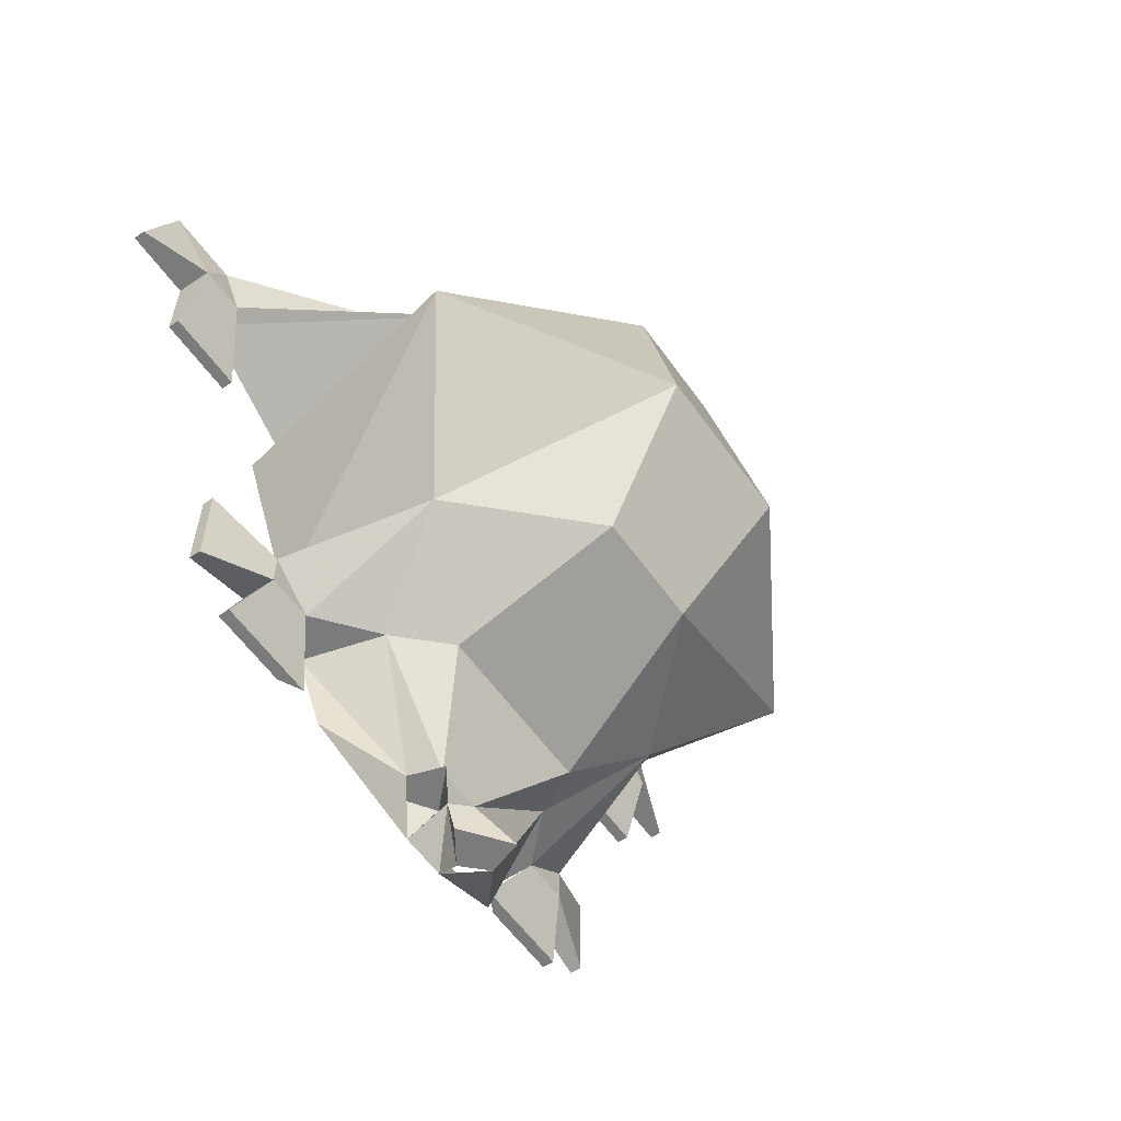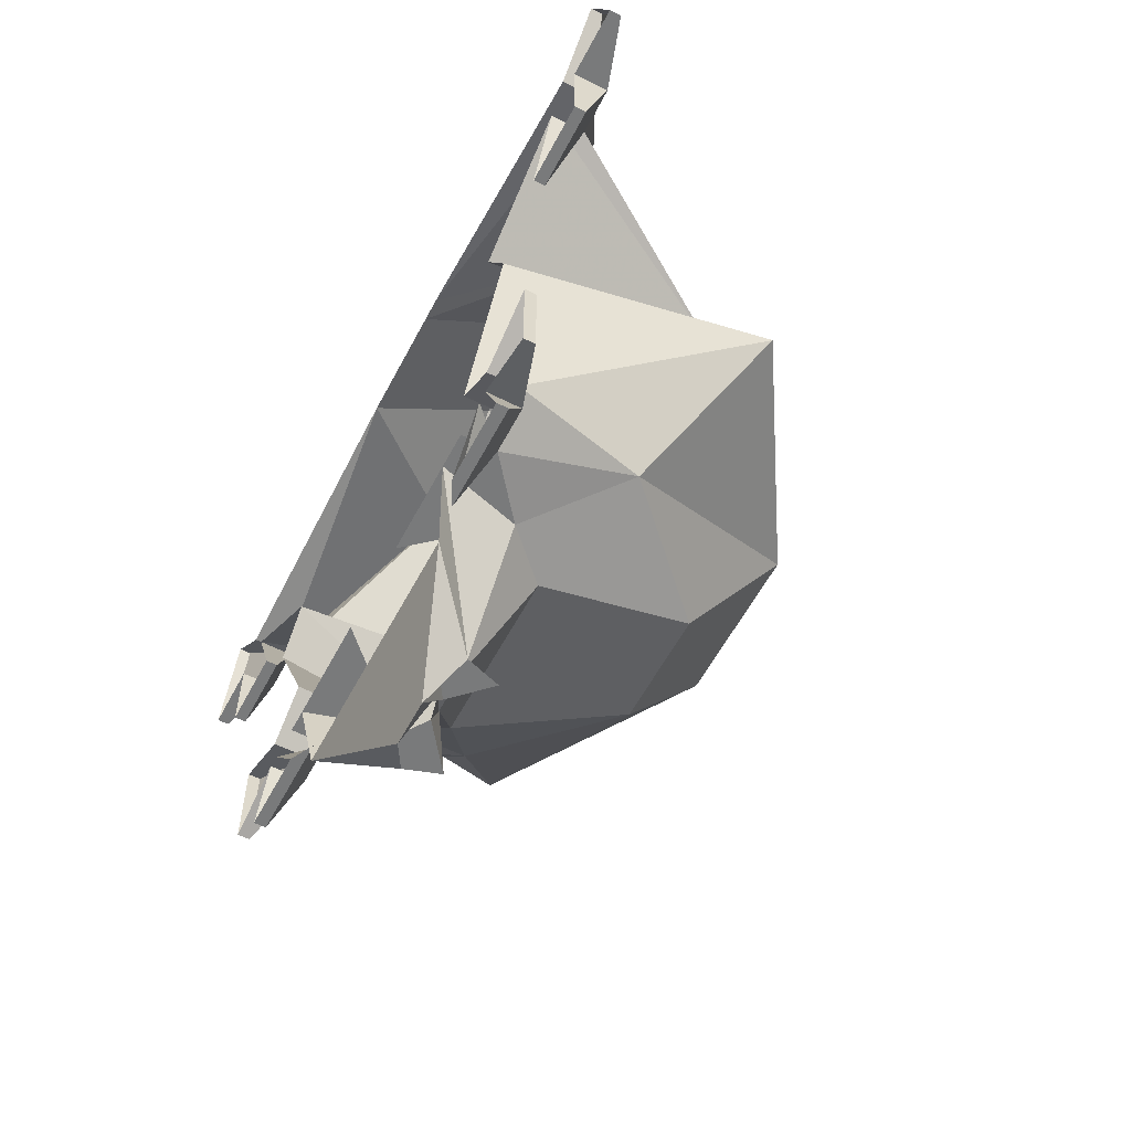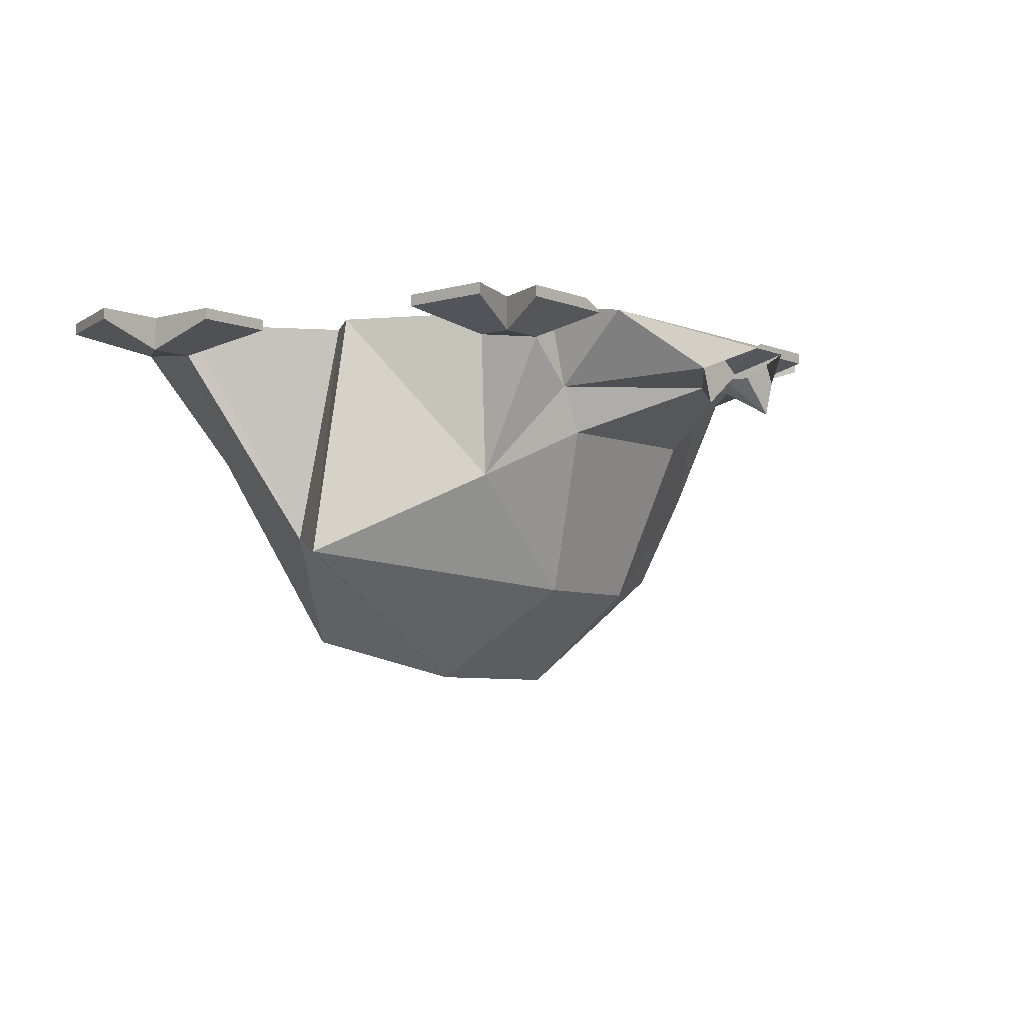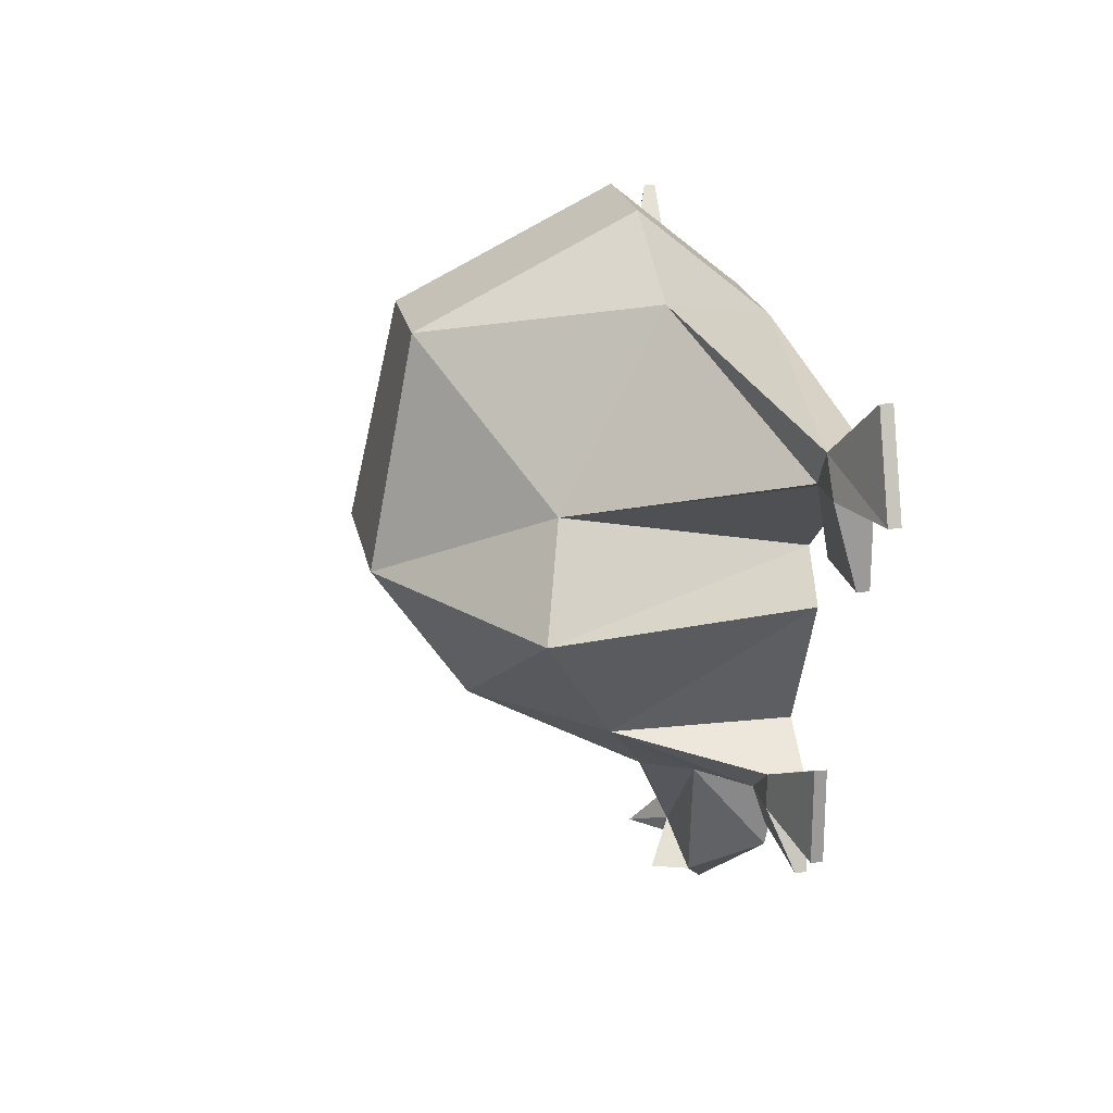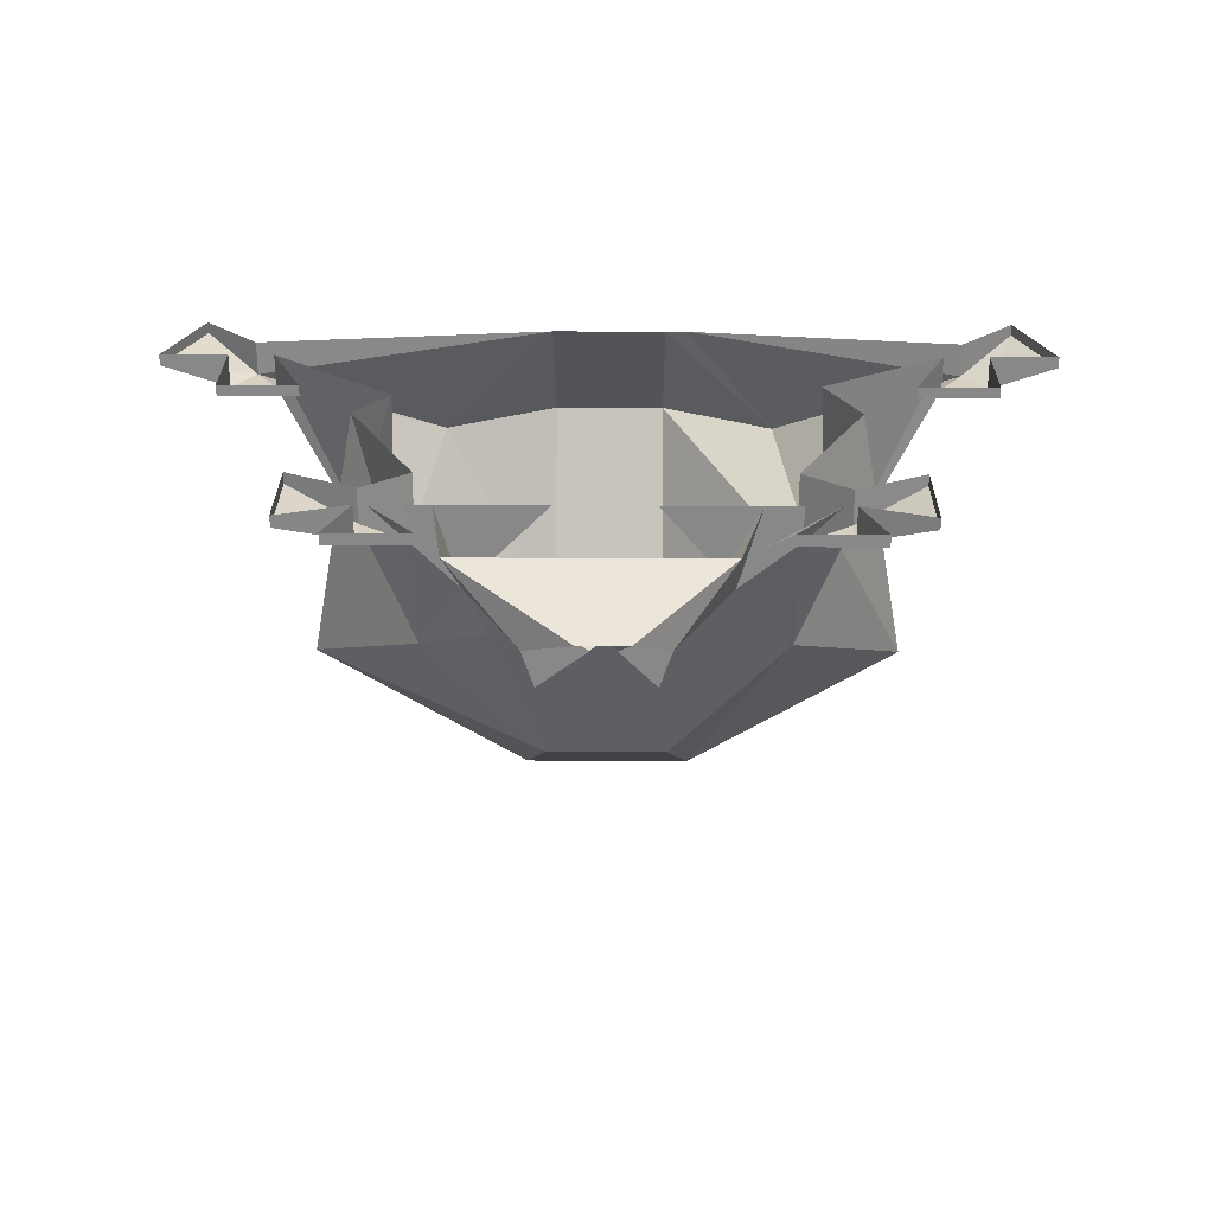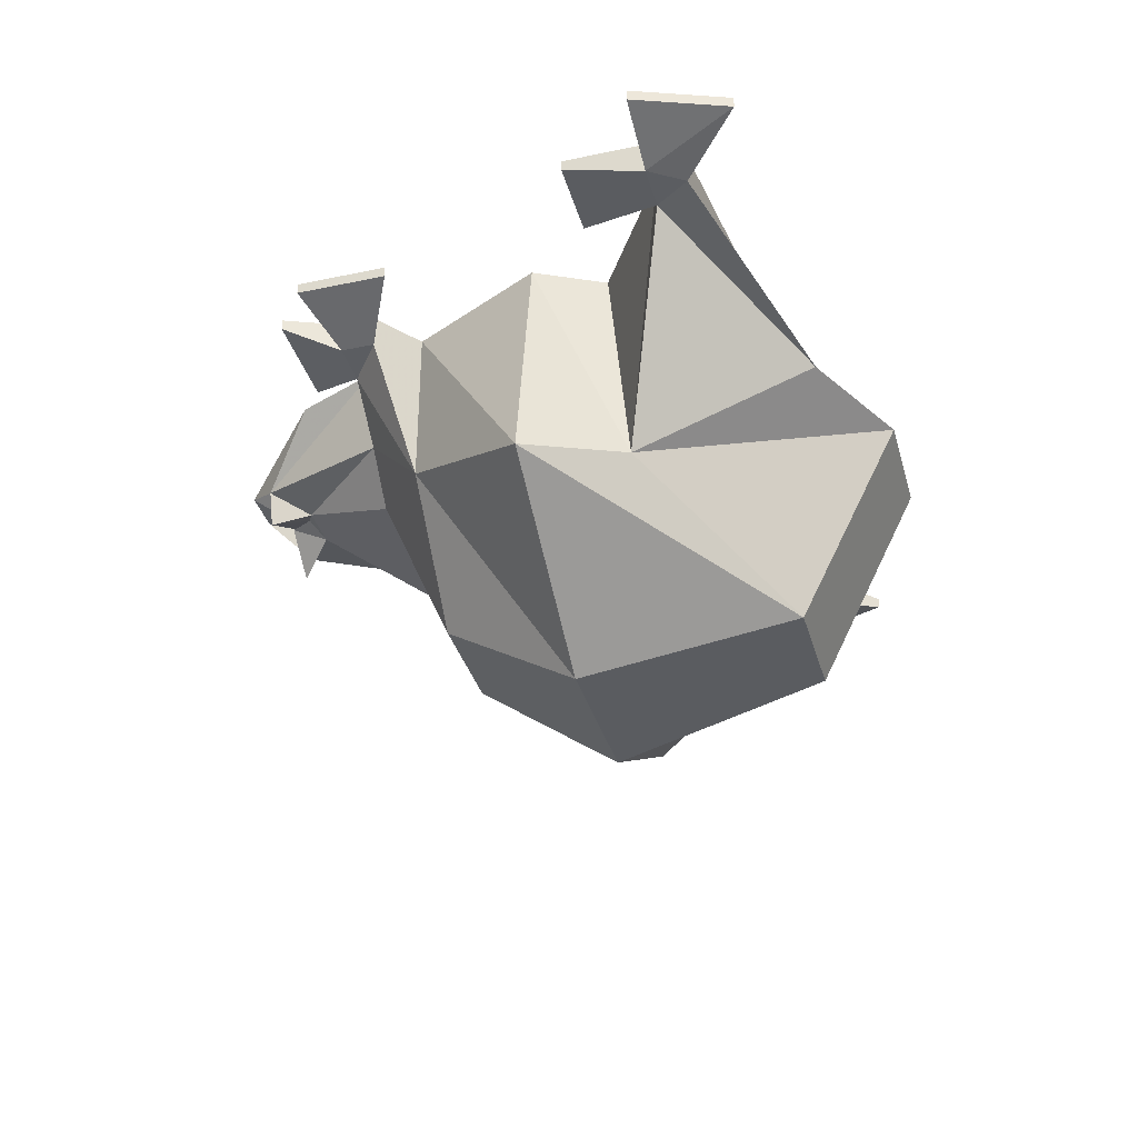
<metadata>
{"format":"obj","ext":"obj","renderer":"f3d","projection":"perspective","resolution":1024,"background":"white","views":[{"elev":-58.5,"azim":-54.9,"up":"+Z"},{"elev":-58.0,"azim":-117.7,"up":"+Z"},{"elev":-6.2,"azim":130.2,"up":"+Y"},{"elev":20.9,"azim":79.1,"up":"+Z"},{"elev":27.1,"azim":-179.5,"up":"+Y"},{"elev":-35.6,"azim":-74.5,"up":"+Y"}]}
</metadata>
<code>
o item/bloated_toad
v 24 -1 -14
v 24 0 -14
v 18 0 -17
v 18 -3 -17
v 24 -1 -22
v 24 0 -22
v 18 -3 -20
v 18 0 -20
v 20 -1 -25
v 20 0 -25
v 11 -1 -25
v 13 0 -25
v 14 -3 -20
v 17 0 -20
v 14 -15 -14
v 10 -7 -20
v 14 0 -20
v 3 0 -20
v 14 0 -14
v 20 0 -2
v 24 -22 -2
v 4 -25 -14
v 8 -11 -20
v 1 -7 -29
v 5 -6 -32
v 11 -1 -27
v 12 0 -20
v 35 -1 19
v 35 0 19
v 30 0 14
v 30 -3 14
v 38 -1 11
v 38 0 11
v 32 -3 11
v 32 0 11
v 32 -1 4
v 32 0 4
v 25 -1 4
v 25 0 4
v 28 -3 11
v 28 0 11
v 18 -20 6
v 17 0 2
v 14 -11 21
v 4 -29 17
v 6 -33 -2
v -6 -25 -14
v -7 -11 -20
v -3 -7 -29
v -1 -6 -30
v 0 -6 -32
v 4 -9 -32
v 3 -4 -32
v 1 -4 -35
v -3 -4 -35
v 4 0 17
v 4 -11 26
v -6 -29 17
v -8 -33 -2
v -16 -15 -14
v -11 -7 -20
v -6 -6 -32
v -5 -9 -32
v -2 -6 -32
v -5 -4 -32
v -20 -3 -17
v -20 0 -17
v -26 0 -14
v -26 -1 -14
v -20 -3 -20
v -16 -3 -20
v -16 0 -14
v -20 0 -20
v -26 -1 -22
v -26 0 -22
v -22 0 -25
v -22 -1 -25
v -13 -1 -25
v -19 0 -20
v -15 0 -25
v -16 0 -20
v -5 0 -20
v -32 -3 14
v -32 0 14
v -37 0 19
v -37 -1 19
v -34 -3 11
v -30 -3 11
v -16 -11 21
v -8 0 17
v -34 0 11
v -40 -1 11
v -40 0 11
v -34 0 4
v -34 -1 4
v -27 -1 4
v -30 0 11
v -20 -20 6
v -6 -11 26
v -6 0 17
v -27 0 4
v -19 0 4
v -22 0 -2
v -26 -22 -2
v -11 -1 -27
v -13 0 -20
f 1 2 3
f 1 3 4
f 1 4 5
f 1 5 2
f 2 5 6
f 6 5 7
f 6 7 8
f 8 7 9
f 8 9 10
f 10 9 11
f 10 11 12
f 12 11 13
f 12 13 14
f 5 4 7
f 7 4 13
f 7 13 11
f 7 11 9
f 13 4 15
f 13 15 16
f 13 16 17
f 17 16 18
f 4 3 19
f 4 19 15
f 15 19 20
f 15 20 21
f 15 21 22
f 15 22 23
f 15 23 16
f 16 23 24
f 16 24 25
f 16 25 26
f 16 26 27
f 28 29 30
f 28 30 31
f 28 31 32
f 28 32 29
f 29 32 33
f 33 32 34
f 33 34 35
f 35 34 36
f 35 36 37
f 37 36 38
f 37 38 39
f 39 38 40
f 39 40 41
f 41 40 42
f 41 42 43
f 43 42 21
f 43 21 20
f 32 31 34
f 34 31 40
f 34 40 38
f 34 38 36
f 40 31 44
f 40 44 42
f 42 44 45
f 42 45 46
f 42 46 21
f 21 46 22
f 22 46 47
f 22 47 48
f 22 48 23
f 23 48 49
f 23 49 24
f 24 49 50
f 24 50 51
f 24 51 52
f 24 52 25
f 25 52 25
f 25 52 53
f 53 52 51
f 53 51 50
f 53 50 54
f 54 50 55
f 54 55 26
f 54 26 25
f 31 30 56
f 31 56 44
f 44 56 57
f 44 57 45
f 45 57 58
f 45 58 59
f 45 59 46
f 46 59 47
f 47 59 60
f 47 60 61
f 47 61 48
f 48 61 49
f 49 61 62
f 49 62 62
f 49 62 63
f 49 63 50
f 50 63 64
f 50 64 55
f 55 64 65
f 65 64 62
f 62 64 63
f 66 67 68
f 66 68 69
f 66 69 70
f 66 70 71
f 66 71 60
f 66 60 72
f 66 72 67
f 73 70 74
f 73 74 75
f 75 74 69
f 75 69 68
f 70 69 74
f 70 73 76
f 70 76 77
f 70 77 71
f 71 77 78
f 71 78 79
f 79 78 80
f 80 78 77
f 80 77 76
f 61 60 71
f 61 71 81
f 61 81 82
f 83 84 85
f 83 85 86
f 83 86 87
f 83 87 88
f 83 88 89
f 83 89 90
f 83 90 84
f 91 87 92
f 91 92 93
f 93 92 86
f 93 86 85
f 87 86 92
f 87 91 94
f 87 94 95
f 87 95 88
f 88 95 96
f 88 96 97
f 88 97 98
f 88 98 89
f 89 98 99
f 89 99 100
f 89 100 90
f 97 96 101
f 101 96 95
f 101 95 94
f 102 98 97
f 98 102 103
f 98 103 104
f 98 104 58
f 98 58 99
f 99 58 57
f 99 57 56
f 99 56 100
f 104 103 72
f 104 72 60
f 104 60 59
f 104 59 58
f 57 56 56
f 26 55 105
f 105 55 62
f 105 62 106
f 106 62 61

</code>
